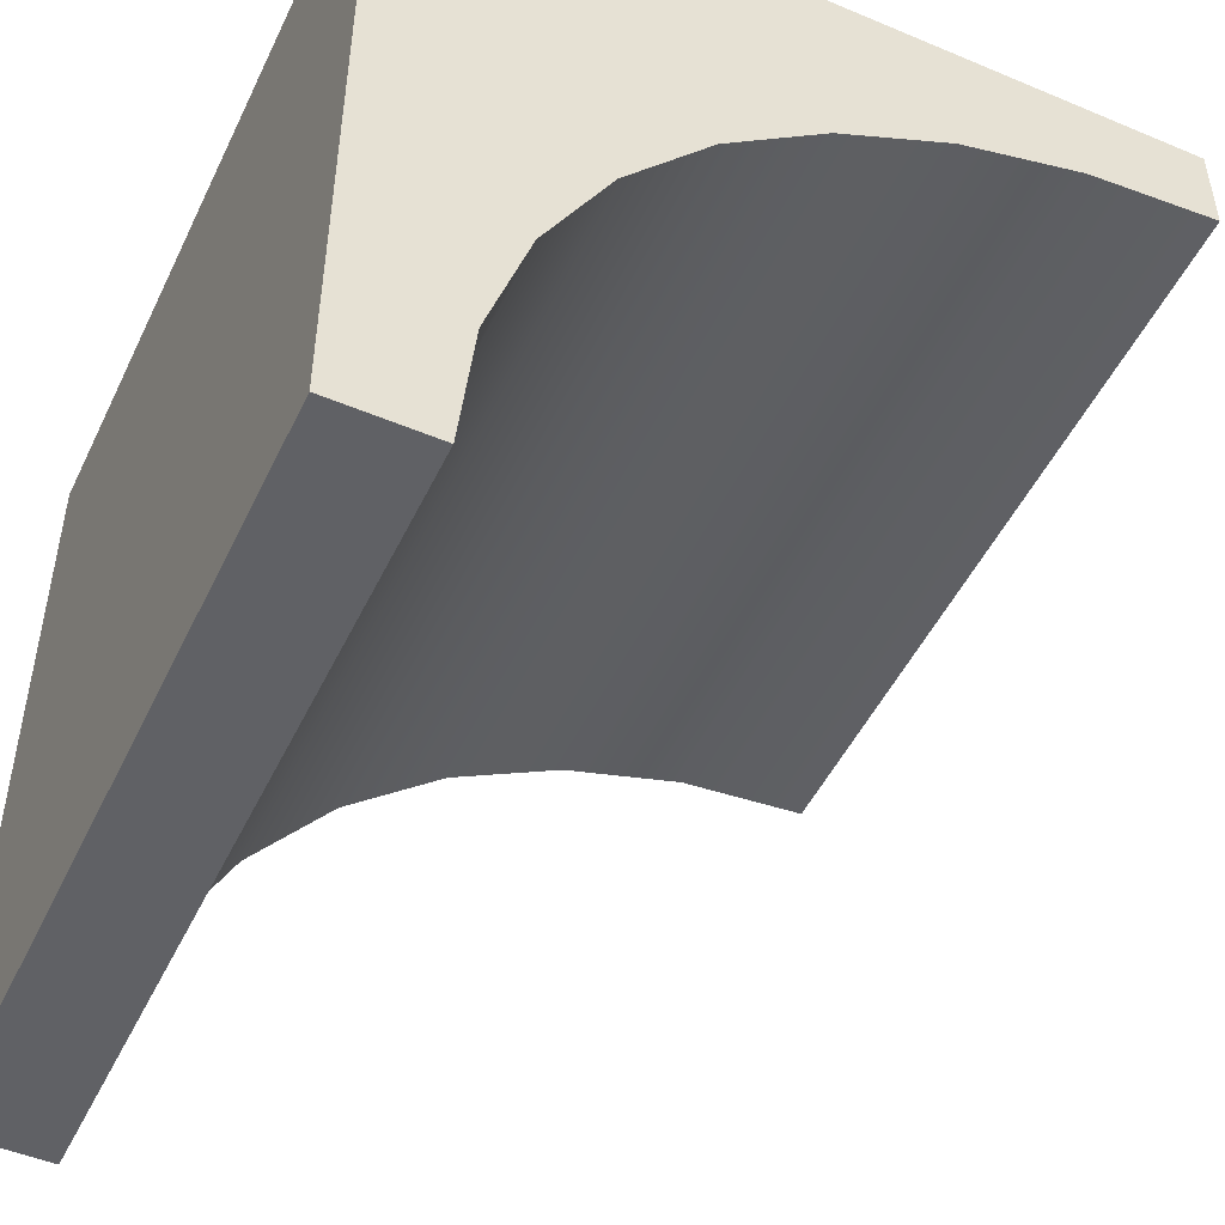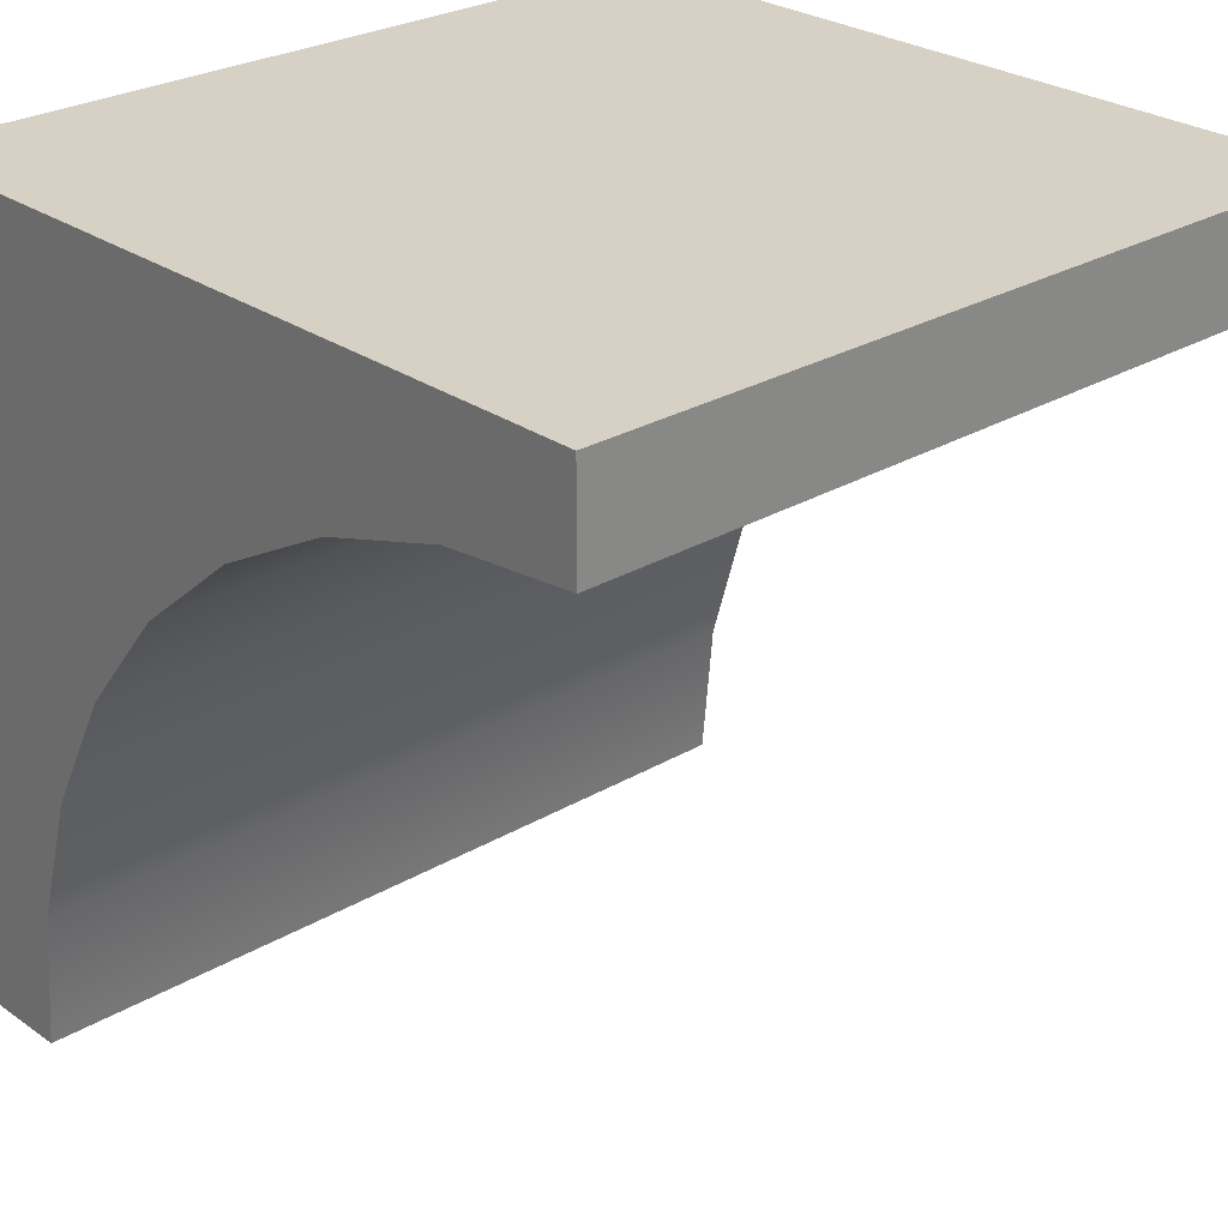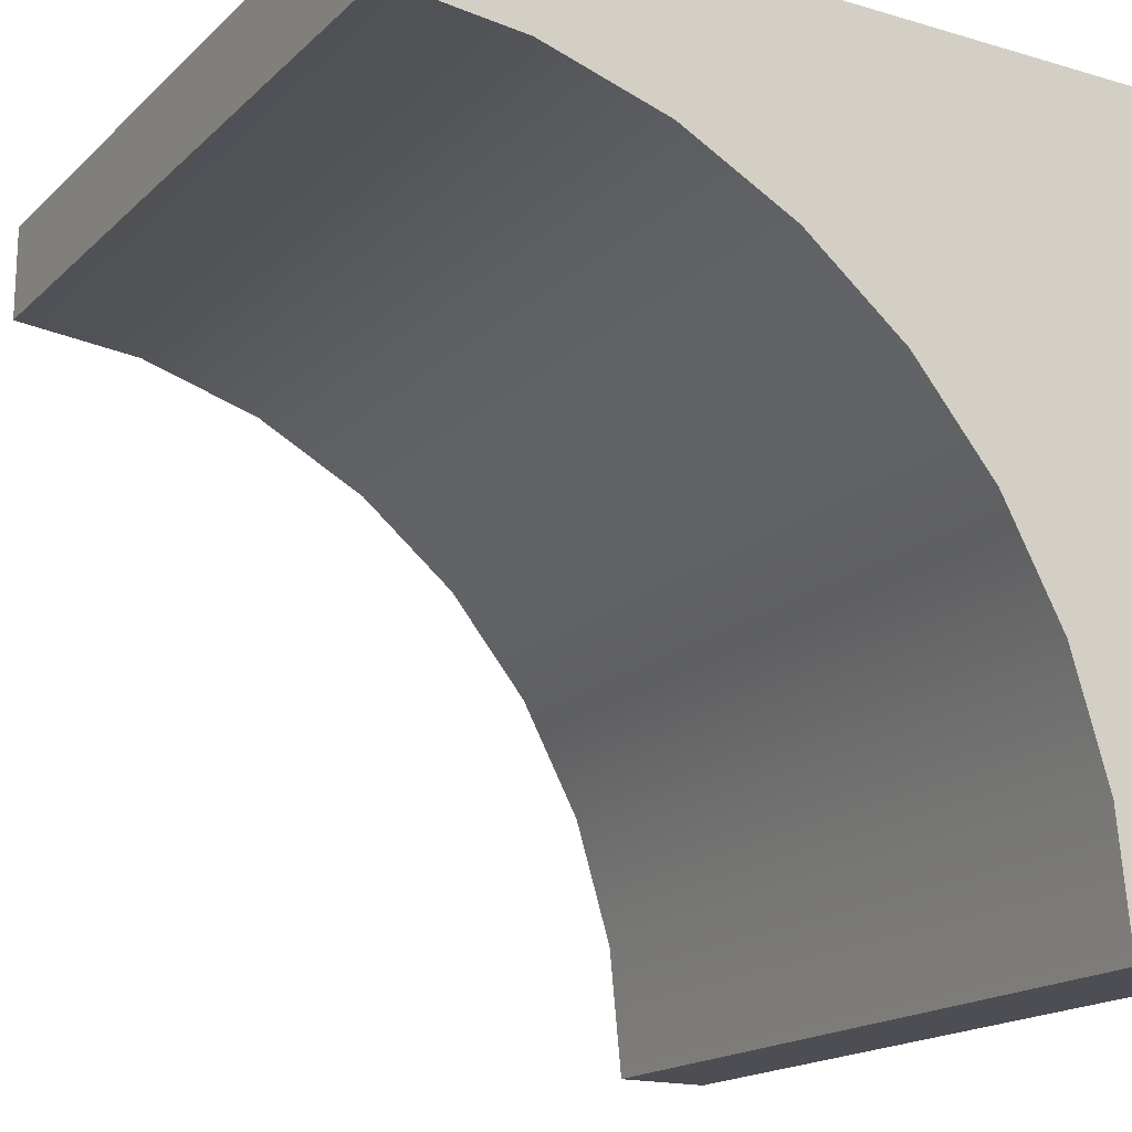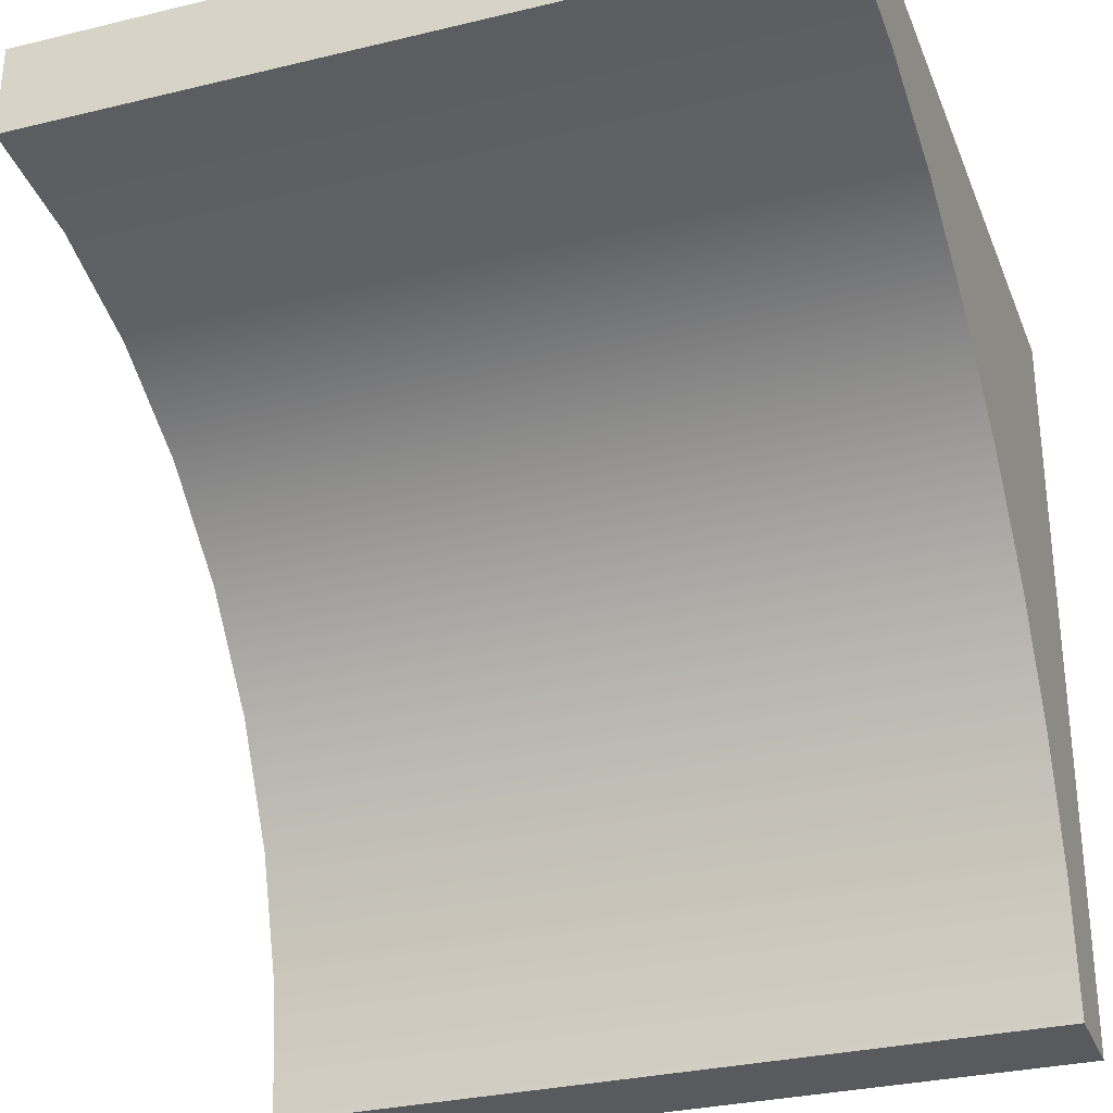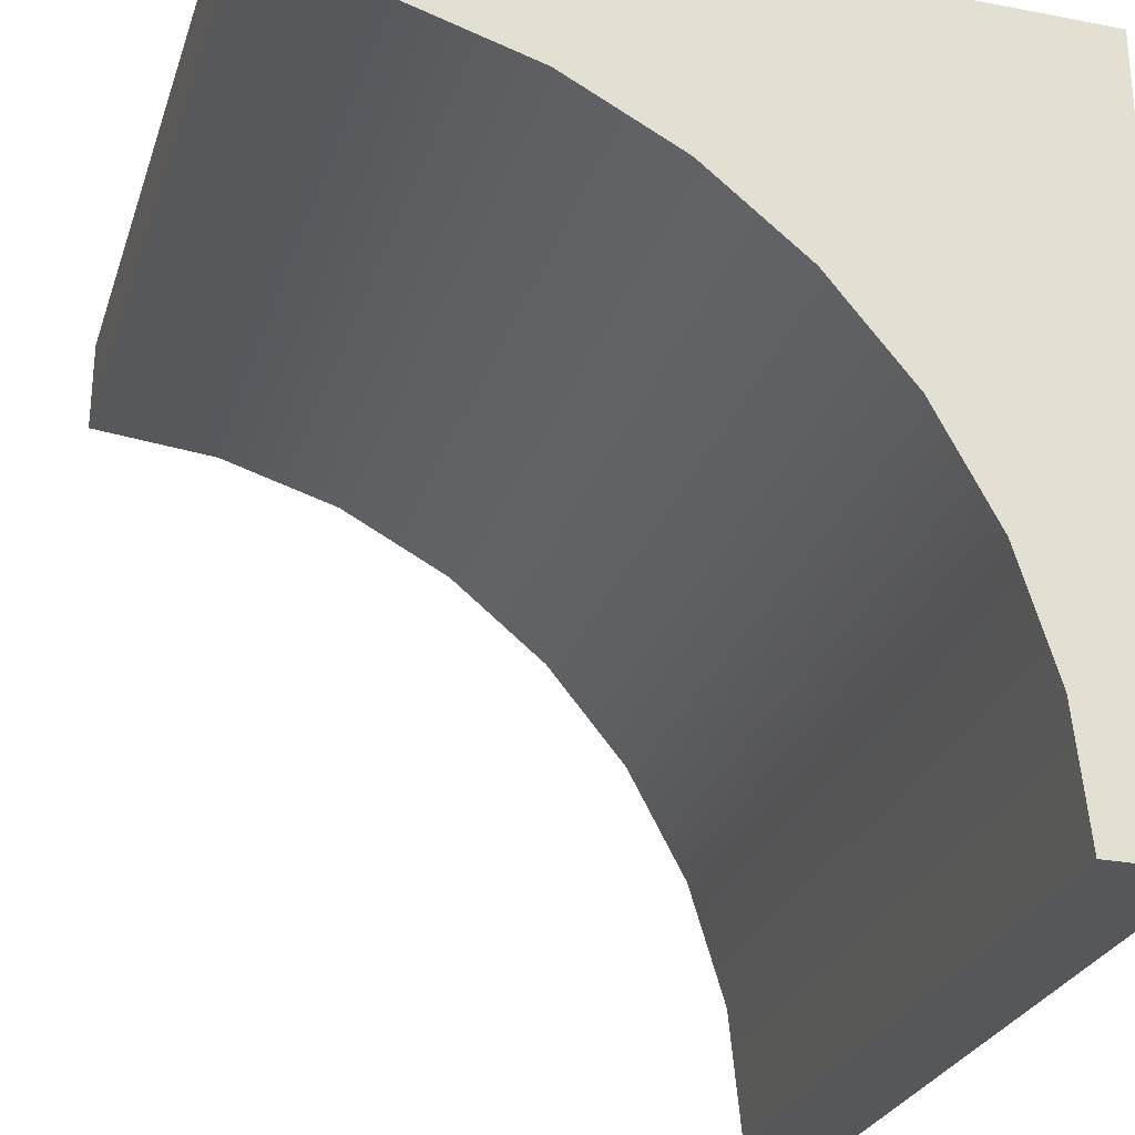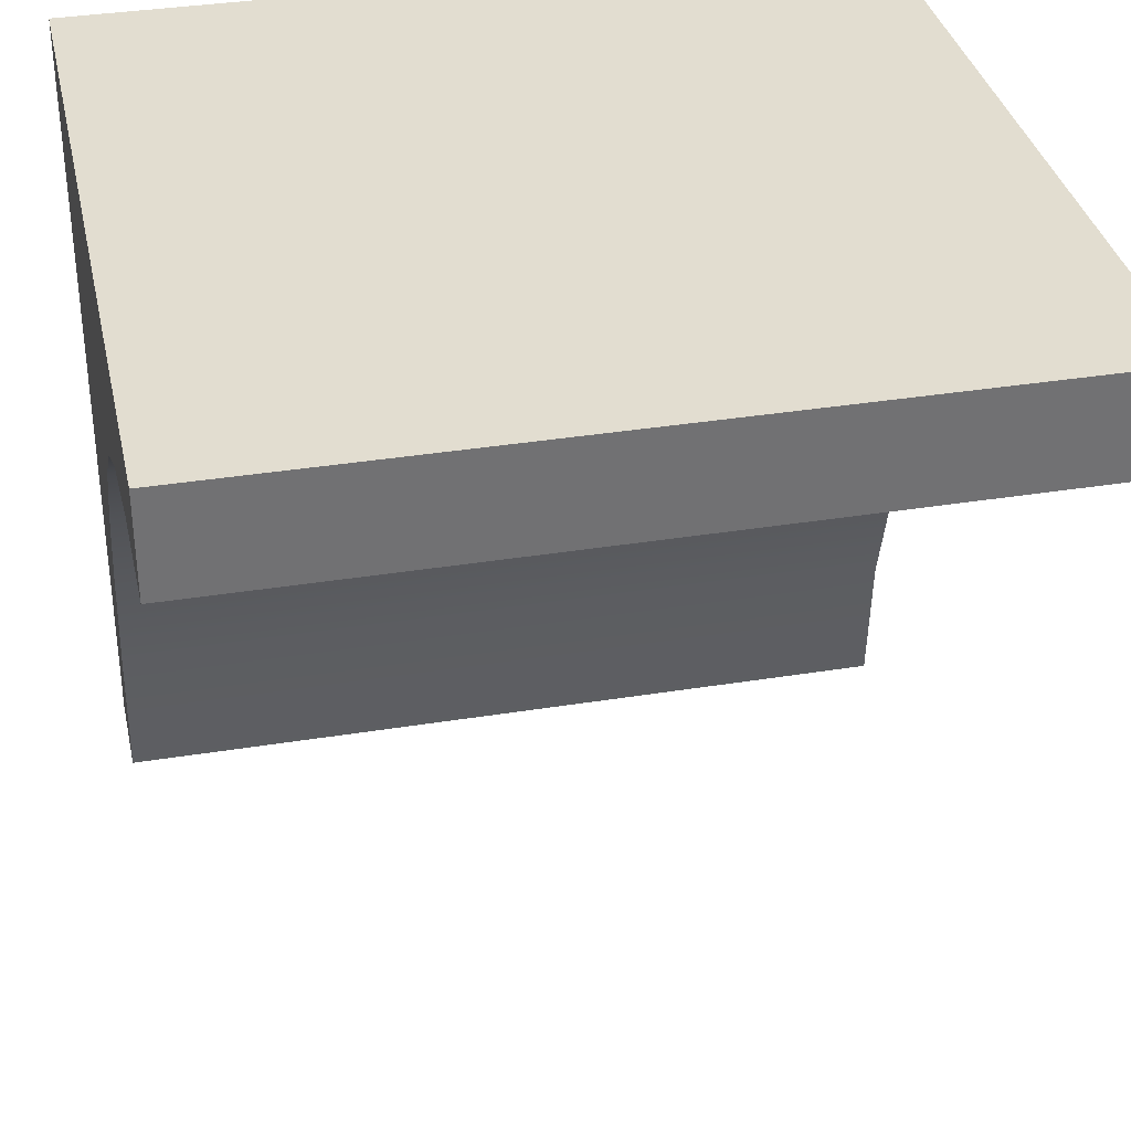
<metadata>
{"format":"obj","ext":"obj","renderer":"f3d","projection":"perspective","resolution":1024,"background":"white","views":[{"elev":-49.2,"azim":-25.0,"up":"+Y"},{"elev":26.8,"azim":47.4,"up":"+Y"},{"elev":-17.4,"azim":149.7,"up":"+Y"},{"elev":-30.5,"azim":109.3,"up":"+Y"},{"elev":-27.0,"azim":163.5,"up":"+Y"},{"elev":35.1,"azim":77.8,"up":"+Y"}]}
</metadata>
<code>
v -0.375 -0.5 -0.5
v -0.3582 -0.3293 -0.5
v -0.3582 -0.3293 0.5
v -0.375 -0.5 0.5
v -0.3084 -0.1652 -0.5
v -0.3084 -0.1652 0.5
v -0.2275 -0.01388 -0.5
v -0.2275 -0.01388 0.5
v -0.1187 0.1187 -0.5
v -0.1187 0.1187 0.5
v 0.01388 0.2275 -0.5
v 0.01388 0.2275 0.5
v 0.1652 0.3084 -0.5
v 0.1652 0.3084 0.5
v 0.3293 0.3582 -0.5
v 0.3293 0.3582 0.5
v 0.5 0.375 -0.5
v 0.5 0.375 0.5
v -0.5 -0.5 -0.5
v -0.5 -0.5 0.5
v 0.5 0.5 0.5
v 0.5 0.5 -0.5
v -0.5 0.5 0.5
v -0.5 0.5 -0.5
f 12 14 23
f 6 8 23
f 20 4 3
f 20 3 6
f 14 21 23
f 16 18 21
f 14 16 21
f 10 12 23
f 8 10 23
f 5 19 24
f 19 2 1
f 19 5 2
f 13 11 24
f 15 22 17
f 13 22 15
f 20 6 23
f 22 13 24
f 9 24 11
f 7 24 9
f 7 5 24
f 1 2 3 4
f 2 5 6 3
f 5 7 8 6
f 7 9 10 8
f 9 11 12 10
f 11 13 14 12
f 13 15 16 14
f 15 17 18 16
f 19 1 4 20
f 21 18 17 22
f 23 24 19 20
f 21 22 24 23

</code>
